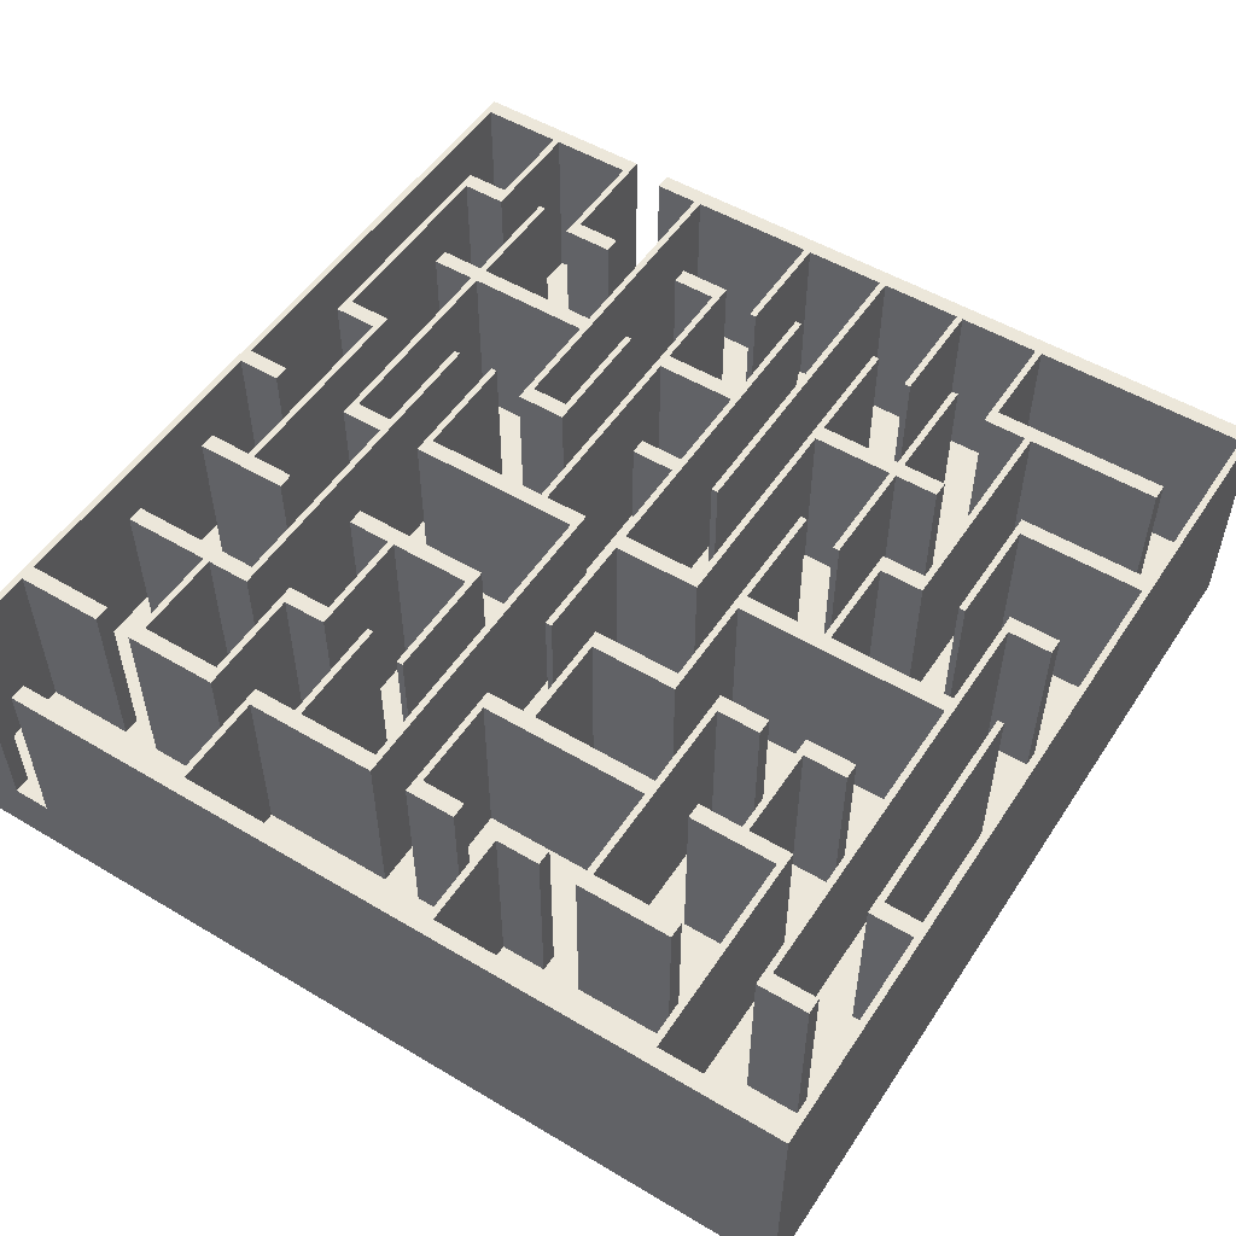
<metadata>
{"format":"obj","ext":"obj","renderer":"f3d","projection":"perspective","resolution":1024,"background":"white","views":[{"elev":52.3,"azim":-147.3,"up":"+Y"}]}
</metadata>
<code>
o Maze
v -15 0 15
v -15 8 -15
v -15 0 -15
v -15 8 15
v -14.78 2 -7.086
v -13.51 2 0.2761
v -13.51 2 -7.086
v -14.78 2 7.086
v -13.51 2 3.405
v -11.8 2 -11.32
v -10.53 2 -7.086
v -10.53 2 -14.45
v -11.8 2 -0.2761
v -10.53 2 -3.957
v -13.51 2 -11.32
v -14.78 2 -14.45
v -13.51 2 -10.77
v -9.045 2 -3.957
v -9.045 2 -7.086
v -6.067 2 -10.77
v -7.333 2 -7.638
v -6.067 2 -3.957
v -9.045 2 -10.77
v -10.31 2 -7.638
v -10.31 2 -14.45
v -7.333 2 -7.086
v -7.556 2 -3.957
v -8.821 2 -3.405
v -8.821 2 -7.086
v -1.601 2 -7.086
v -4.578 2 -3.957
v -1.601 2 -3.957
v -5.844 2 -7.086
v -5.844 2 -3.405
v -4.578 2 -0.2761
v -7.556 2 -3.405
v -10.53 2 -3.405
v -4.578 2 0.2761
v -5.844 2 3.405
v -4.578 2 3.957
v -6.067 2 3.405
v -7.333 2 0.2761
v -7.333 2 3.957
v -6.067 2 7.086
v -7.556 2 7.086
v -8.821 2 3.957
v -7.556 2 7.638
v 0.1117 2 -7.086
v -0.1117 2 -3.957
v 0.1117 2 -3.957
v -1.377 2 -7.086
v -1.377 2 -3.405
v -0.1117 2 -0.2761
v -3.089 2 -0.2761
v -4.355 2 -3.405
v -4.355 2 3.957
v -3.089 2 7.086
v -5.844 2 7.086
v 5.844 2 -14.45
v 1.377 2 -11.32
v 5.844 2 -11.32
v 0.1117 2 -11.32
v -2.866 2 -14.45
v -2.866 2 -10.77
v -1.601 2 -11.32
v 2.866 2 0.2761
v 1.601 2 3.405
v 2.866 2 7.086
v 1.377 2 0.2761
v 0.1117 2 3.405
v 1.601 2 3.957
v 0.1117 2 7.086
v 0.1117 2 3.957
v -1.601 2 -10.77
v -0.1117 2 -7.638
v -0.1117 2 -10.77
v -5.844 2 -7.638
v -4.578 2 -10.77
v -5.844 2 -11.32
v -3.089 2 -14.45
v -4.578 2 -11.32
v -3.089 2 -11.32
v -9.045 2 -11.32
v -6.067 2 7.638
v -7.333 2 10.77
v -6.067 2 11.32
v -8.821 2 10.77
v -3.089 2 7.638
v -4.355 2 10.77
v -3.089 2 11.32
v -4.578 2 10.77
v -5.844 2 7.638
v -5.844 2 11.32
v -4.578 2 14.45
v -7.333 2 14.45
v -0.1117 2 0.2761
v -1.377 2 3.405
v -0.1117 2 11.32
v -1.601 2 3.405
v -2.866 2 0.2761
v -2.866 2 11.32
v -1.601 2 14.45
v -4.355 2 14.45
v 2.866 2 7.638
v 1.601 2 10.77
v 2.866 2 11.32
v 1.377 2 10.77
v 0.1117 2 7.638
v 0.1117 2 11.32
v 1.377 2 14.45
v -1.377 2 14.45
v 4.355 2 -10.77
v 3.089 2 -7.638
v 4.355 2 -7.086
v 2.866 2 -7.638
v 1.601 2 -10.77
v 2.866 2 -3.405
v 10.31 2 -10.77
v 8.821 2 -7.638
v 10.31 2 -7.638
v 7.556 2 -7.086
v 7.556 2 -10.77
v 9.045 2 3.957
v 10.31 2 0.2761
v 9.045 2 0.2761
v 10.31 2 7.086
v 8.821 2 3.957
v 7.556 2 -3.957
v 7.556 2 -3.405
v 7.556 2 -0.2761
v 7.556 2 3.957
v 6.067 2 7.086
v 7.333 2 3.957
v 6.067 2 3.405
v 10.31 2 7.638
v 9.045 2 10.77
v 10.31 2 11.32
v 7.333 2 10.77
v 6.067 2 7.638
v 7.333 2 11.32
v 13.51 2 -7.086
v 10.31 2 -3.957
v 13.51 2 -3.957
v 9.045 2 -7.086
v 10.31 2 -3.405
v 14.78 2 -10.77
v 13.51 2 -7.638
v 11.8 2 -10.77
v 10.53 2 -7.638
v 10.53 2 -11.32
v 14.78 2 -0.2761
v 13.51 2 -3.405
v 13.29 2 -0.2761
v 12.02 2 -3.405
v 13.29 2 0.2761
v 13.29 2 -15
v 12.02 2 -15
v 13.29 2 -14.45
v 14.78 2 -11.32
v 14.78 2 -14.45
v 12.02 2 -14.45
v 11.8 2 -11.32
v 6.067 2 -14.45
v 7.333 2 -11.32
v 6.067 2 -10.77
v 7.333 2 -7.638
v 5.844 2 -7.638
v 4.578 2 -10.77
v 4.578 2 -7.086
v 5.844 2 -3.957
v 3.089 2 -3.957
v 14.78 2 0.2761
v 13.51 2 3.405
v 14.78 2 14.45
v 12.02 2 3.405
v 13.51 2 11.32
v 12.02 2 14.45
v 12.02 2 11.32
v 11.8 2 -3.405
v 10.53 2 -0.2761
v 11.8 2 3.957
v 9.045 2 -0.2761
v 13.29 2 3.957
v 12.02 2 7.086
v 13.29 2 10.77
v 10.53 2 7.086
v 12.02 2 7.638
v 11.8 2 10.77
v 10.53 2 7.638
v 10.53 2 11.32
v 11.8 2 14.45
v 9.045 2 14.45
v 8.821 2 11.32
v 7.556 2 14.45
v 8.821 2 15
v 6.067 2 14.45
v 7.556 2 15
v 7.333 2 0.2761
v 4.355 2 3.405
v 3.089 2 0.2761
v 4.355 2 7.638
v 1.601 2 -0.2761
v 6.067 2 -7.086
v 6.067 2 -3.957
v 4.578 2 10.77
v 4.578 2 7.638
v 3.089 2 10.77
v 5.844 2 3.957
v 4.578 2 3.957
v 5.844 2 14.45
v 4.578 2 11.32
v 1.601 2 14.45
v -12.02 2 -10.77
v -13.29 2 -7.638
v -12.02 2 3.405
v -14.78 2 -7.638
v -13.29 2 0.2761
v -7.556 2 0.2761
v -9.045 2 3.405
v -7.556 2 3.405
v -10.31 2 7.638
v -10.31 2 3.405
v -11.8 2 0.2761
v -10.53 2 3.405
v -11.8 2 3.957
v -10.53 2 7.086
v -13.51 2 3.957
v -9.045 2 10.77
v -13.51 2 10.77
v -14.78 2 7.638
v -13.51 2 11.32
v -7.556 2 14.45
v -7.556 2 11.32
v -14.78 2 14.45
v 15 8 15
v 15 0 -15
v 15 8 -15
v 15 0 15
v 13.29 8 -15
v 12.02 8 -15
v 7.556 8 15
v 8.821 8 15
v -7.556 8 7.086
v -6.067 8 7.638
v -6.067 8 7.086
v -7.556 8 7.638
v -5.844 8 7.086
v -5.844 8 3.405
v -5.844 8 7.638
v -6.067 8 3.405
v -5.844 8 11.32
v -6.067 8 11.32
v -3.089 8 7.638
v -3.089 8 7.086
v -0.1117 8 -0.2761
v -2.866 8 0.2761
v -0.1117 8 0.2761
v -3.089 8 -0.2761
v -2.866 8 11.32
v -3.089 8 11.32
v 0.1117 8 3.405
v 0.1117 8 -3.957
v 0.1117 8 3.957
v 0.1117 8 7.086
v -0.1117 8 11.32
v -0.1117 8 -3.957
v 0.1117 8 7.638
v 0.1117 8 11.32
v 1.601 8 3.957
v 1.601 8 3.405
v -2.866 8 -14.45
v -3.089 8 -11.32
v -2.866 8 -10.77
v -4.578 8 -10.77
v -4.578 8 -11.32
v -6.067 8 -10.77
v -5.844 8 -7.638
v -5.844 8 -11.32
v -5.844 8 -7.086
v -6.067 8 -3.957
v -9.045 8 -11.32
v -9.045 8 -10.77
v -4.578 8 -0.2761
v -7.333 8 0.2761
v -4.578 8 0.2761
v -7.556 8 3.405
v -7.556 8 0.2761
v -11.8 8 -0.2761
v -11.8 8 0.2761
v 0.1117 8 -11.32
v -0.1117 8 -10.77
v 0.1117 8 -7.086
v -1.601 8 -11.32
v -1.601 8 -10.77
v -0.1117 8 -7.638
v -1.377 8 -7.086
v -1.601 8 -3.957
v -1.601 8 -7.086
v -1.377 8 -3.405
v -4.355 8 -3.405
v -4.578 8 -3.957
v -4.355 8 3.957
v -4.578 8 3.957
v -5.844 8 -3.405
v -7.556 8 -3.405
v -7.556 8 -3.957
v -7.333 8 3.957
v -8.821 8 3.957
v -9.045 8 10.77
v -9.045 8 3.405
v -7.333 8 10.77
v -7.556 8 11.32
v -7.333 8 14.45
v -8.821 8 10.77
v -13.51 8 11.32
v -13.51 8 10.77
v -4.355 8 10.77
v -4.578 8 10.77
v -4.355 8 14.45
v -1.377 8 3.405
v -1.601 8 3.405
v -1.377 8 14.45
v 1.601 8 10.77
v 1.377 8 10.77
v 1.601 8 14.45
v 6.067 8 -14.45
v 12.02 8 -14.45
v 5.844 8 -11.32
v 5.844 8 -14.45
v -3.089 8 -14.45
v -10.31 8 -14.45
v -10.53 8 -14.45
v -10.31 8 -7.638
v -14.78 8 -7.638
v -14.78 8 -14.45
v -14.78 8 -7.086
v -14.78 8 7.086
v -14.78 8 7.638
v 6.067 8 -10.77
v 4.578 8 -10.77
v 4.355 8 -10.77
v 4.578 8 -7.086
v 1.377 8 -11.32
v 1.601 8 -10.77
v 1.601 8 -0.2761
v 4.355 8 -7.086
v 2.866 8 7.638
v 2.866 8 7.086
v 7.556 8 -0.2761
v 7.333 8 0.2761
v 7.556 8 3.957
v 3.089 8 0.2761
v 2.866 8 0.2761
v 1.377 8 0.2761
v 7.333 8 3.957
v 3.089 8 -7.638
v 2.866 8 -7.638
v 3.089 8 -3.957
v 10.53 8 -11.32
v 10.31 8 -10.77
v 10.53 8 -7.638
v 7.556 8 -10.77
v 7.333 8 -11.32
v 7.333 8 -7.638
v 7.556 8 -7.086
v 6.067 8 -7.086
v 5.844 8 -3.957
v 5.844 8 -7.638
v 13.51 8 -7.086
v 13.51 8 -7.638
v 10.31 8 -7.638
v 9.045 8 -7.086
v 8.821 8 -7.638
v 9.045 8 -0.2761
v 8.821 8 3.957
v 9.045 8 0.2761
v 9.045 8 3.957
v 6.067 8 7.086
v 10.31 8 7.638
v 10.31 8 7.086
v 6.067 8 7.638
v 10.31 8 0.2761
v 10.53 8 7.086
v 10.53 8 -0.2761
v 10.53 8 7.638
v 12.02 8 7.638
v 12.02 8 7.086
v 10.53 8 11.32
v 10.31 8 11.32
v 6.067 8 -3.957
v 7.556 8 -3.405
v 7.556 8 -3.957
v 2.866 8 -3.405
v 5.844 8 3.957
v 6.067 8 3.405
v 5.844 8 14.45
v 4.578 8 3.957
v 4.355 8 3.405
v 4.355 8 7.638
v 4.578 8 7.638
v 6.067 8 14.45
v 7.556 8 14.45
v 1.377 8 14.45
v -1.601 8 14.45
v -4.578 8 14.45
v -7.556 8 14.45
v -14.78 8 14.45
v 3.089 8 10.77
v 4.578 8 11.32
v 4.578 8 10.77
v 2.866 8 11.32
v -7.333 8 -7.638
v -8.821 8 -7.086
v -7.333 8 -7.086
v -9.045 8 -3.957
v -9.045 8 -7.086
v -10.53 8 -7.086
v -8.821 8 -3.405
v -10.53 8 -3.405
v -10.53 8 -3.957
v -13.29 8 -7.638
v -13.51 8 -7.086
v -13.29 8 0.2761
v -13.51 8 0.2761
v -10.53 8 7.086
v -10.31 8 3.405
v -10.53 8 3.405
v -10.31 8 7.638
v -12.02 8 -10.77
v -11.8 8 -11.32
v -12.02 8 3.405
v -13.51 8 -11.32
v -13.51 8 -10.77
v -11.8 8 3.957
v -13.51 8 3.957
v -13.51 8 3.405
v 7.333 8 10.77
v 7.333 8 11.32
v 9.045 8 10.77
v 8.821 8 11.32
v 9.045 8 14.45
v 13.51 8 -3.957
v 12.02 8 -3.405
v 13.51 8 -3.405
v 11.8 8 -3.405
v 12.02 8 3.405
v 10.31 8 -3.957
v 10.31 8 -3.405
v 13.51 8 3.405
v 13.29 8 3.957
v 13.51 8 11.32
v 11.8 8 3.957
v 13.29 8 10.77
v 12.02 8 11.32
v 11.8 8 14.45
v 11.8 8 10.77
v 13.29 8 -0.2761
v 14.78 8 0.2761
v 14.78 8 -0.2761
v 13.29 8 0.2761
v 11.8 8 -11.32
v 14.78 8 -10.77
v 14.78 8 -11.32
v 11.8 8 -10.77
v 14.78 8 -14.45
v 13.29 8 -14.45
v 14.78 8 14.45
v 12.02 8 14.45
f 1 2 3
f 2 1 4
f 5 6 7
f 8 6 5
f 6 8 9
f 10 11 12
f 13 11 10
f 11 13 14
f 12 15 10
f 15 16 17
f 16 15 12
f 11 18 19
f 18 11 14
f 20 21 22
f 23 21 20
f 23 24 21
f 24 23 25
f 26 22 21
f 26 27 22
f 28 27 29
f 29 27 26
f 30 31 32
f 33 31 30
f 34 31 33
f 31 34 35
f 36 35 34
f 27 28 36
f 28 35 36
f 13 28 37
f 28 13 35
f 14 13 37
f 38 39 40
f 38 41 39
f 42 41 38
f 43 41 42
f 41 43 44
f 43 45 44
f 45 46 47
f 46 45 43
f 48 49 50
f 51 49 48
f 52 49 51
f 49 52 53
f 52 54 53
f 55 54 52
f 56 54 55
f 54 56 57
f 40 57 56
f 58 40 39
f 40 58 57
f 59 60 61
f 48 60 62
f 63 60 59
f 60 63 62
f 64 65 63
f 62 63 65
f 66 67 68
f 69 67 66
f 60 48 69
f 50 69 48
f 70 69 50
f 69 70 67
f 71 68 67
f 72 71 73
f 71 72 68
f 74 75 76
f 65 64 74
f 64 75 74
f 77 64 78
f 77 78 79
f 64 77 75
f 80 81 82
f 81 79 78
f 80 79 81
f 25 79 80
f 83 25 23
f 79 25 83
f 84 85 86
f 47 85 84
f 87 47 46
f 47 87 85
f 88 89 90
f 88 91 89
f 92 91 88
f 93 91 92
f 91 93 94
f 86 94 93
f 95 86 85
f 86 95 94
f 96 97 98
f 96 99 97
f 100 99 96
f 101 99 100
f 99 101 102
f 90 102 101
f 103 90 89
f 90 103 102
f 104 105 106
f 104 107 105
f 108 107 104
f 109 107 108
f 107 109 110
f 98 110 109
f 98 111 110
f 111 98 97
f 112 113 114
f 112 115 113
f 115 116 117
f 116 115 112
f 118 119 120
f 121 119 122
f 122 119 118
f 123 124 125
f 124 123 126
f 127 126 123
f 128 119 121
f 129 119 128
f 119 129 127
f 130 127 129
f 131 127 130
f 131 126 127
f 132 131 133
f 132 133 134
f 131 132 126
f 135 136 137
f 135 138 136
f 138 139 140
f 139 138 135
f 141 142 143
f 142 144 145
f 144 142 141
f 141 146 147
f 148 147 146
f 149 148 150
f 148 149 147
f 146 141 151
f 143 151 141
f 152 151 143
f 152 153 151
f 153 154 155
f 154 153 152
f 156 157 158
f 158 159 160
f 161 158 157
f 162 158 161
f 158 162 159
f 162 150 148
f 161 150 162
f 163 150 161
f 150 163 164
f 165 164 163
f 164 165 166
f 165 167 166
f 168 167 165
f 169 167 168
f 167 169 170
f 114 170 169
f 171 114 113
f 114 171 170
f 172 173 174
f 155 173 172
f 175 155 154
f 155 175 173
f 176 174 173
f 177 176 178
f 176 177 174
f 179 180 181
f 145 180 179
f 182 145 144
f 145 182 180
f 183 184 185
f 181 184 183
f 186 181 180
f 181 186 184
f 187 185 184
f 187 188 185
f 189 188 187
f 190 188 189
f 188 190 191
f 137 191 190
f 192 137 136
f 137 192 191
f 193 194 195
f 140 194 193
f 196 140 139
f 140 196 194
f 195 194 197
f 198 134 133
f 198 199 134
f 199 200 201
f 200 199 198
f 117 130 129
f 117 202 130
f 202 117 116
f 203 128 121
f 128 203 204
f 201 205 206
f 207 201 200
f 201 207 205
f 206 208 209
f 208 206 210
f 205 210 206
f 211 210 205
f 106 210 211
f 212 106 105
f 106 212 210
f 213 214 215
f 17 214 213
f 216 17 16
f 17 216 214
f 217 215 214
f 9 217 6
f 217 9 215
f 218 219 220
f 221 219 222
f 218 222 219
f 223 222 218
f 222 223 224
f 225 224 223
f 224 225 226
f 227 226 225
f 227 8 226
f 9 8 227
f 219 221 228
f 221 229 228
f 229 230 231
f 230 229 221
f 231 232 233
f 231 234 232
f 234 231 230
f 235 236 237
f 236 235 238
f 237 156 239
f 156 236 157
f 236 156 237
f 157 2 240
f 3 157 236
f 157 3 2
f 1 236 238
f 236 1 3
f 4 197 241
f 238 197 1
f 1 197 4
f 195 235 242
f 195 238 235
f 197 238 195
f 243 244 245
f 244 243 246
f 245 247 248
f 247 245 249
f 245 248 250
f 244 249 245
f 249 244 251
f 251 244 252
f 247 253 254
f 253 247 249
f 255 256 257
f 258 256 255
f 254 256 258
f 256 254 259
f 253 259 254
f 259 253 260
f 255 261 262
f 261 257 263
f 263 257 264
f 265 264 257
f 255 262 266
f 261 255 257
f 264 265 267
f 267 265 268
f 261 269 270
f 269 261 263
f 271 272 273
f 274 272 275
f 272 274 273
f 276 277 278
f 277 276 279
f 280 279 276
f 281 276 278
f 276 281 282
f 283 284 285
f 286 284 287
f 283 287 284
f 288 287 283
f 287 288 289
f 290 291 292
f 293 291 290
f 291 293 294
f 295 292 291
f 295 296 292
f 297 296 298
f 295 298 296
f 277 298 295
f 298 277 279
f 296 297 299
f 297 300 299
f 301 300 297
f 283 300 301
f 285 300 283
f 300 285 302
f 302 285 303
f 279 280 304
f 305 280 306
f 280 305 304
f 284 286 307
f 286 308 307
f 309 308 310
f 310 308 286
f 311 312 313
f 314 312 311
f 308 309 314
f 309 312 314
f 315 309 316
f 309 315 312
f 317 318 319
f 320 321 322
f 323 324 325
f 240 326 327
f 328 326 329
f 240 329 326
f 240 271 329
f 272 271 330
f 240 330 271
f 2 330 240
f 331 332 333
f 330 2 331
f 331 2 332
f 2 334 335
f 334 2 336
f 336 2 337
f 4 337 2
f 337 4 338
f 332 2 335
f 326 328 339
f 328 340 339
f 340 341 342
f 328 341 340
f 343 341 328
f 344 343 345
f 341 343 344
f 342 341 346
f 264 347 348
f 347 264 267
f 349 350 351
f 349 352 350
f 348 352 353
f 345 352 349
f 352 345 353
f 345 354 353
f 354 345 343
f 351 350 355
f 356 357 358
f 359 360 361
f 359 362 360
f 363 362 359
f 364 362 363
f 362 364 365
f 364 366 365
f 367 366 368
f 368 366 364
f 361 369 370
f 371 361 360
f 372 361 371
f 361 372 369
f 373 374 372
f 375 374 373
f 373 372 371
f 374 375 376
f 376 375 377
f 378 379 380
f 379 378 381
f 382 383 384
f 383 380 385
f 383 382 380
f 374 382 384
f 382 374 376
f 383 386 387
f 386 383 385
f 379 385 380
f 385 379 388
f 388 379 389
f 390 391 392
f 366 367 390
f 367 391 390
f 393 367 358
f 367 393 391
f 393 358 357
f 394 378 395
f 378 394 381
f 396 381 394
f 395 397 394
f 398 397 395
f 399 397 398
f 397 399 400
f 401 241 402
f 381 396 401
f 396 241 401
f 325 241 396
f 403 325 324
f 403 241 325
f 322 241 403
f 404 322 321
f 404 241 322
f 319 241 404
f 405 319 318
f 405 241 319
f 4 405 313
f 406 313 312
f 4 313 406
f 4 406 407
f 405 4 241
f 338 4 407
f 408 409 410
f 352 348 408
f 347 408 348
f 408 411 409
f 411 408 347
f 412 413 414
f 415 413 416
f 333 413 412
f 413 333 416
f 333 417 416
f 417 333 332
f 413 415 418
f 419 415 420
f 415 419 418
f 421 422 423
f 334 422 421
f 422 334 336
f 423 422 424
f 425 426 427
f 426 425 428
f 338 425 337
f 425 338 428
f 429 288 430
f 431 288 429
f 288 431 289
f 432 429 430
f 429 432 433
f 289 431 434
f 435 431 436
f 431 435 434
f 232 407 406
f 407 232 234
f 407 230 338
f 230 407 234
f 230 428 338
f 428 230 221
f 226 337 425
f 337 226 8
f 337 5 336
f 5 337 8
f 214 334 421
f 334 214 216
f 423 214 421
f 214 423 217
f 5 422 336
f 422 5 7
f 334 16 335
f 16 334 216
f 16 332 335
f 332 16 12
f 231 316 229
f 316 231 315
f 228 316 309
f 316 228 229
f 231 312 315
f 312 231 233
f 227 436 9
f 436 227 435
f 434 223 289
f 223 434 225
f 227 434 435
f 434 227 225
f 215 436 431
f 436 215 9
f 6 422 7
f 422 6 424
f 6 423 424
f 423 6 217
f 17 432 15
f 432 17 433
f 288 10 430
f 10 288 13
f 10 432 430
f 432 10 15
f 17 429 433
f 429 17 213
f 428 222 426
f 222 428 221
f 215 429 213
f 429 215 431
f 35 288 283
f 288 35 13
f 223 287 289
f 287 223 218
f 226 427 224
f 427 226 425
f 222 427 426
f 427 222 224
f 37 420 14
f 420 37 419
f 418 29 413
f 29 418 28
f 18 420 415
f 420 18 14
f 37 418 419
f 418 37 28
f 11 332 12
f 332 11 417
f 11 416 417
f 416 11 19
f 21 333 412
f 333 21 24
f 333 25 331
f 25 333 24
f 25 330 331
f 330 25 80
f 228 310 219
f 310 228 309
f 313 85 311
f 85 313 95
f 85 314 311
f 314 85 87
f 314 46 308
f 46 314 87
f 220 310 286
f 310 220 219
f 307 42 284
f 42 307 43
f 46 307 308
f 307 46 43
f 18 416 19
f 416 18 415
f 414 21 412
f 21 414 26
f 29 414 413
f 414 29 26
f 23 281 83
f 281 23 282
f 79 281 278
f 281 79 83
f 23 276 282
f 276 23 20
f 232 312 233
f 312 232 406
f 94 313 405
f 313 94 95
f 47 243 45
f 243 47 246
f 47 244 246
f 244 47 84
f 44 243 245
f 243 44 45
f 220 287 218
f 287 220 286
f 42 285 284
f 285 42 38
f 36 306 27
f 306 36 305
f 304 33 279
f 33 304 34
f 36 304 305
f 304 36 34
f 22 306 280
f 306 22 27
f 277 79 278
f 79 277 77
f 44 250 41
f 250 44 245
f 86 244 84
f 244 86 252
f 251 92 249
f 92 251 93
f 57 247 254
f 247 57 58
f 86 251 252
f 251 86 93
f 92 253 249
f 253 92 88
f 247 39 248
f 39 247 58
f 39 250 248
f 250 39 41
f 302 55 300
f 55 302 56
f 22 276 20
f 276 22 280
f 75 277 295
f 277 75 77
f 33 298 279
f 298 33 30
f 94 318 91
f 318 94 405
f 102 319 404
f 319 102 103
f 319 89 317
f 89 319 103
f 89 318 317
f 318 89 91
f 259 100 256
f 100 259 101
f 35 301 31
f 301 35 283
f 40 285 38
f 285 40 303
f 40 302 303
f 302 40 56
f 32 301 297
f 301 32 31
f 55 299 300
f 299 55 52
f 78 275 81
f 275 78 274
f 273 63 271
f 63 273 64
f 78 273 274
f 273 78 64
f 82 275 272
f 275 82 81
f 57 258 54
f 258 57 254
f 90 253 88
f 253 90 260
f 90 259 260
f 259 90 101
f 53 258 255
f 258 53 54
f 100 257 256
f 257 100 96
f 299 51 296
f 51 299 52
f 82 330 80
f 330 82 272
f 63 329 271
f 329 63 59
f 102 321 99
f 321 102 404
f 110 322 403
f 322 110 111
f 322 97 320
f 97 322 111
f 97 321 320
f 321 97 99
f 261 50 262
f 50 261 70
f 32 298 30
f 298 32 297
f 292 62 290
f 62 292 48
f 51 292 296
f 292 51 48
f 74 293 65
f 293 74 294
f 74 291 294
f 291 74 76
f 62 293 290
f 293 62 65
f 53 266 49
f 266 53 255
f 98 257 96
f 257 98 265
f 268 108 267
f 108 268 109
f 68 264 348
f 264 68 72
f 98 268 265
f 268 98 109
f 108 347 267
f 347 108 104
f 264 73 263
f 73 264 72
f 67 261 270
f 261 67 70
f 269 67 270
f 67 269 71
f 73 269 263
f 269 73 71
f 50 266 262
f 266 50 49
f 75 291 76
f 291 75 295
f 110 324 107
f 324 110 403
f 210 325 396
f 325 210 212
f 325 105 323
f 105 325 212
f 105 324 323
f 324 105 107
f 408 200 352
f 200 408 207
f 69 343 60
f 343 69 354
f 130 345 349
f 345 130 202
f 69 353 354
f 353 69 66
f 345 116 344
f 116 345 202
f 61 343 328
f 343 61 60
f 116 341 344
f 341 116 112
f 106 347 104
f 347 106 411
f 68 353 66
f 353 68 348
f 409 205 410
f 205 409 211
f 106 409 411
f 409 106 211
f 205 408 410
f 408 205 207
f 200 350 352
f 350 200 198
f 117 357 115
f 357 117 393
f 117 391 393
f 391 117 129
f 170 358 367
f 358 170 171
f 358 113 356
f 113 358 171
f 113 357 356
f 357 113 115
f 201 398 199
f 398 201 399
f 400 209 397
f 209 400 206
f 134 398 395
f 398 134 199
f 201 400 399
f 400 201 206
f 378 134 395
f 134 378 132
f 209 394 397
f 394 209 208
f 114 341 112
f 341 114 346
f 342 168 340
f 168 342 169
f 114 342 346
f 342 114 169
f 339 163 326
f 163 339 165
f 168 339 340
f 339 168 165
f 210 394 208
f 394 210 396
f 241 194 402
f 194 241 197
f 194 401 402
f 401 194 196
f 401 139 381
f 139 401 196
f 126 378 380
f 378 126 132
f 139 379 381
f 379 139 135
f 351 130 349
f 130 351 131
f 170 368 167
f 368 170 367
f 391 128 392
f 128 391 129
f 128 390 392
f 390 128 204
f 390 203 366
f 203 390 204
f 166 368 364
f 368 166 167
f 365 122 362
f 122 365 121
f 203 365 366
f 365 203 121
f 61 329 59
f 329 61 328
f 163 327 326
f 327 163 161
f 140 437 138
f 437 140 438
f 439 440 441
f 437 440 439
f 440 437 438
f 442 443 444
f 443 445 446
f 442 445 443
f 447 445 442
f 445 447 448
f 449 450 451
f 446 450 449
f 446 452 450
f 452 446 445
f 453 451 450
f 453 454 451
f 455 454 456
f 456 454 453
f 457 458 459
f 458 457 460
f 461 462 463
f 462 461 464
f 463 237 465
f 239 465 237
f 465 239 466
f 462 237 463
f 459 237 462
f 237 459 235
f 458 235 459
f 467 235 458
f 468 235 467
f 454 455 468
f 455 235 468
f 242 455 441
f 455 242 235
f 242 441 440
f 441 136 439
f 136 441 192
f 140 440 438
f 440 140 193
f 136 437 439
f 437 136 138
f 133 350 198
f 350 133 355
f 133 351 355
f 351 133 131
f 166 363 164
f 363 166 364
f 150 363 359
f 363 150 164
f 122 360 362
f 360 122 118
f 195 440 193
f 440 195 242
f 191 441 455
f 441 191 192
f 127 373 119
f 373 127 375
f 377 125 376
f 125 377 123
f 127 377 375
f 377 127 123
f 383 180 384
f 180 383 186
f 180 374 384
f 374 180 182
f 125 382 376
f 382 125 124
f 374 144 372
f 144 374 182
f 120 373 371
f 373 120 119
f 144 369 372
f 369 144 141
f 361 150 359
f 150 361 149
f 137 379 135
f 379 137 389
f 126 382 124
f 382 126 380
f 388 189 385
f 189 388 190
f 137 388 389
f 388 137 190
f 386 184 387
f 184 386 187
f 184 383 387
f 383 184 186
f 189 386 385
f 386 189 187
f 145 447 142
f 447 145 448
f 145 445 448
f 445 145 179
f 143 447 442
f 447 143 142
f 120 360 118
f 360 120 371
f 147 361 370
f 361 147 149
f 327 157 240
f 157 327 161
f 191 456 188
f 456 191 455
f 174 468 467
f 468 174 177
f 468 178 454
f 178 468 177
f 185 456 453
f 456 185 188
f 451 173 449
f 173 451 176
f 178 451 454
f 451 178 176
f 181 445 179
f 445 181 452
f 181 450 452
f 450 181 183
f 173 446 449
f 446 173 175
f 446 154 443
f 154 446 175
f 444 143 442
f 143 444 152
f 154 444 443
f 444 154 152
f 369 147 370
f 147 369 141
f 148 461 162
f 461 148 464
f 159 461 463
f 461 159 162
f 148 462 464
f 462 148 146
f 174 458 172
f 458 174 467
f 185 450 183
f 450 185 453
f 155 457 153
f 457 155 460
f 151 457 459
f 457 151 153
f 155 458 460
f 458 155 172
f 151 462 146
f 462 151 459
f 158 239 156
f 239 158 466
f 158 465 466
f 465 158 160
f 159 465 160
f 465 159 463

</code>
